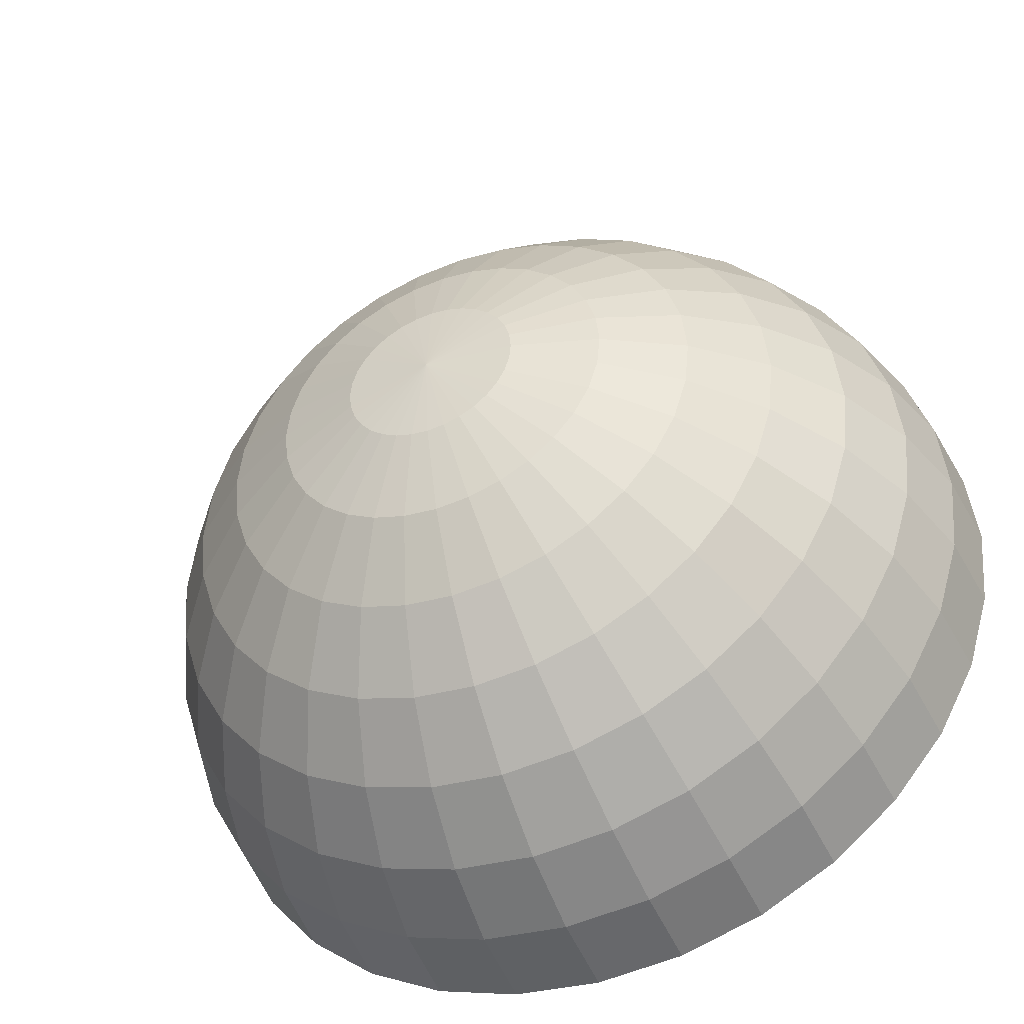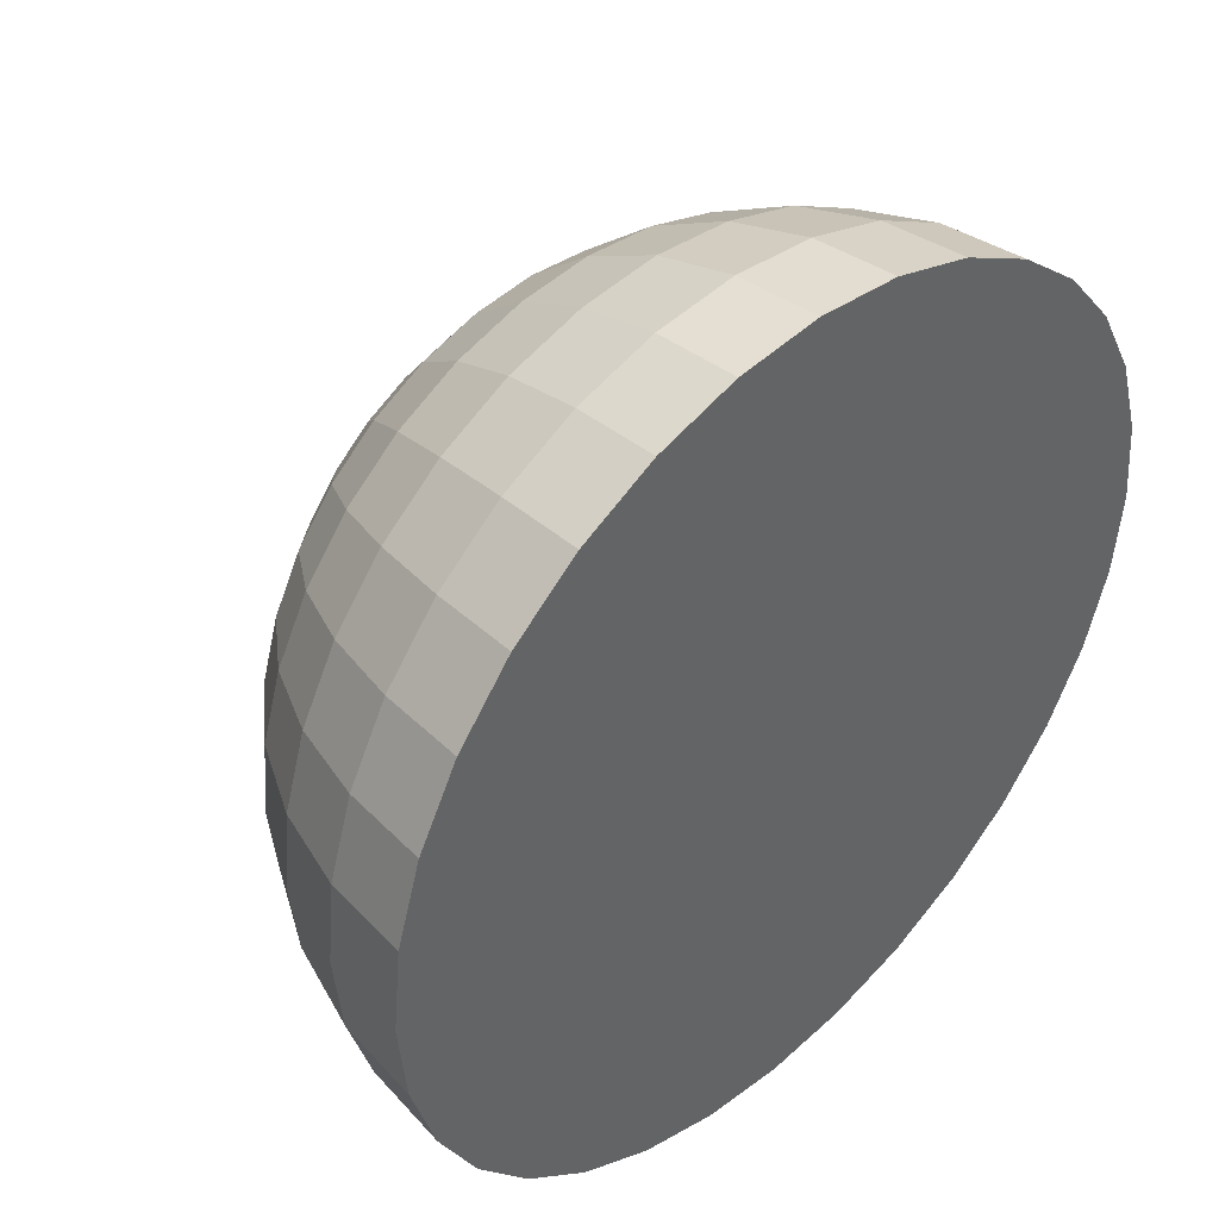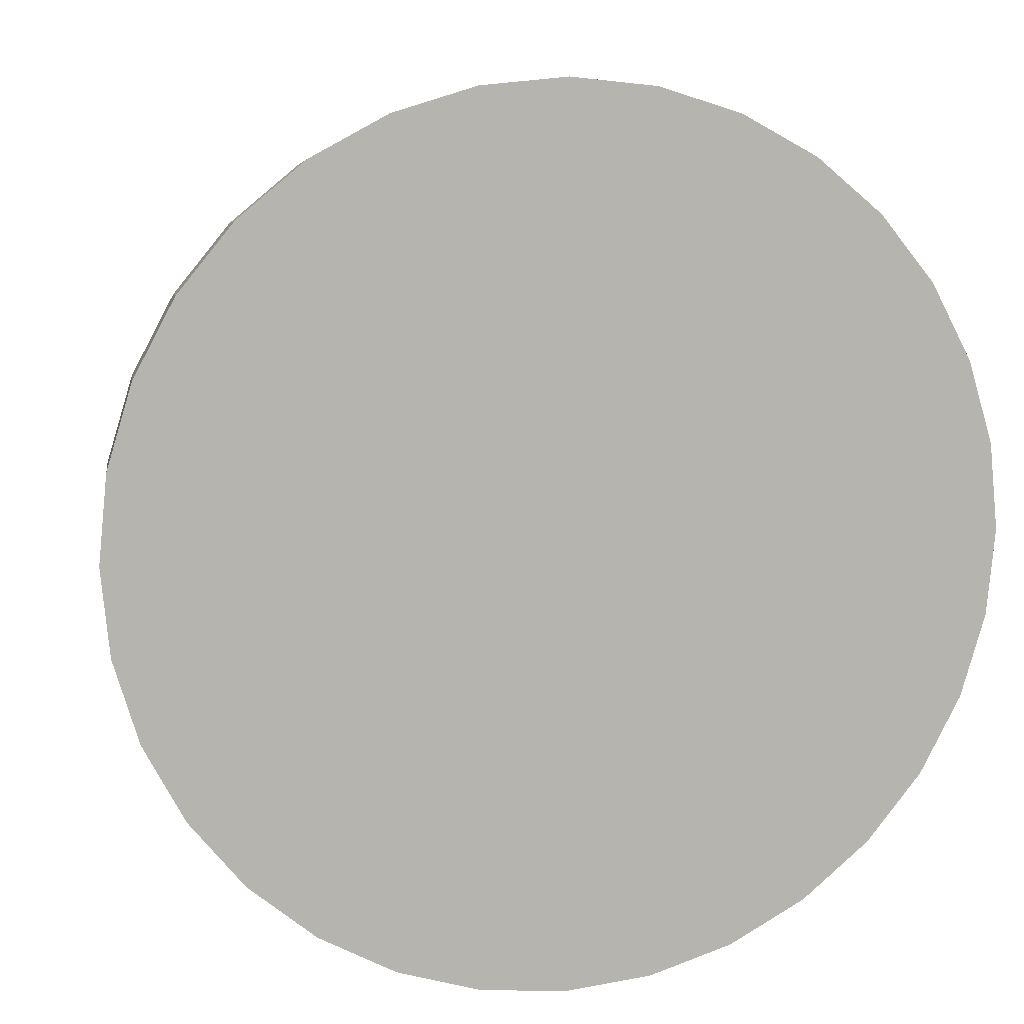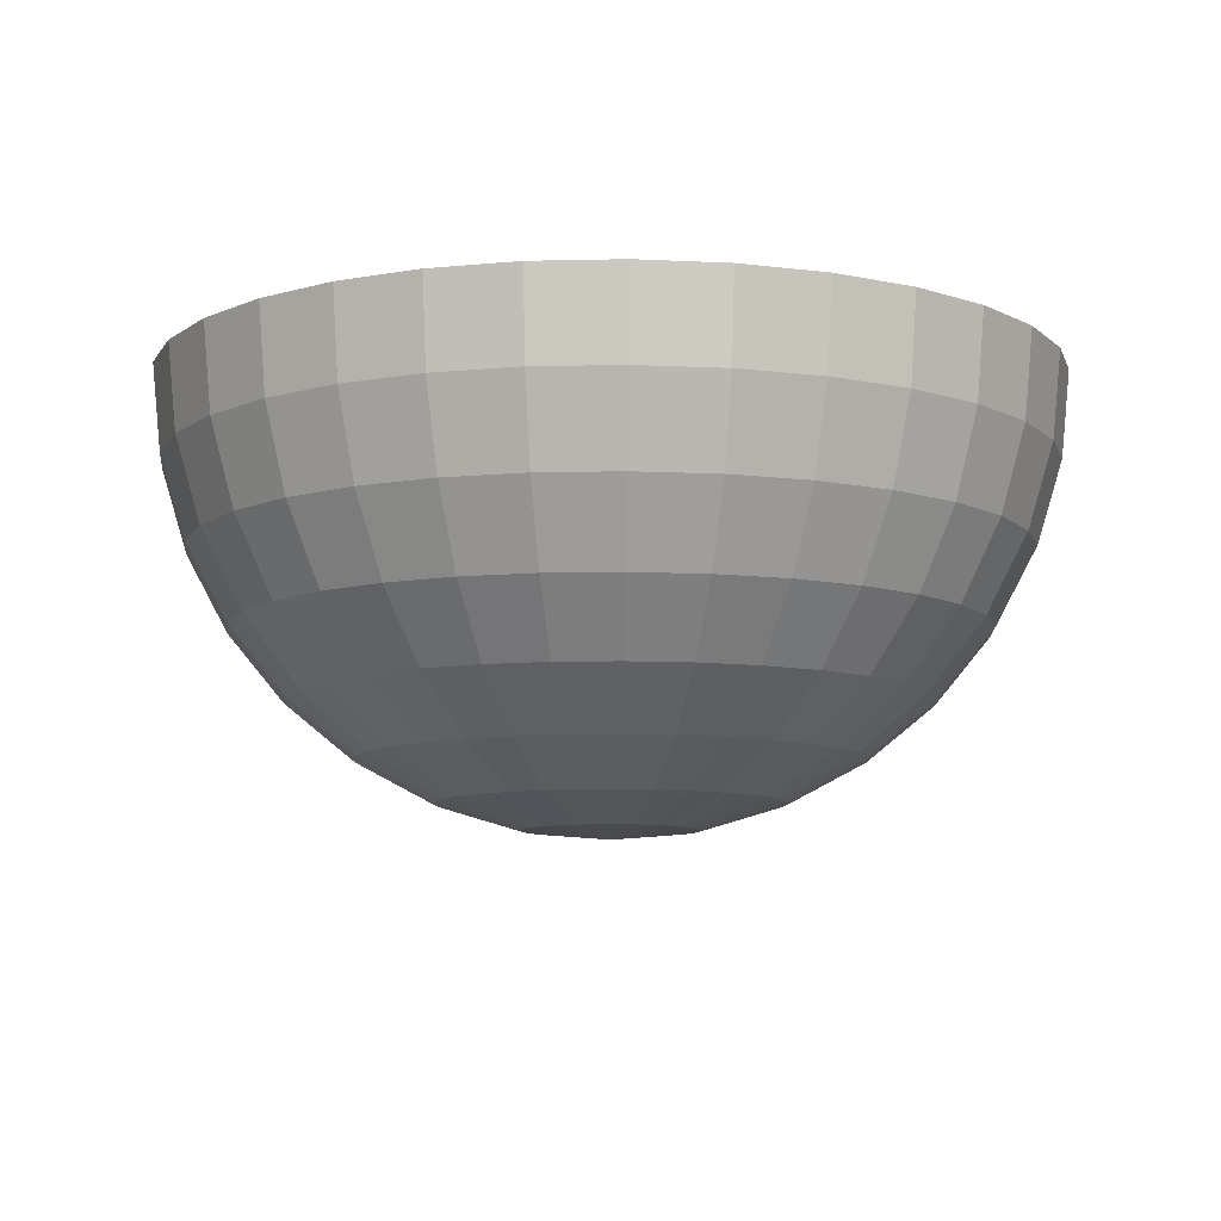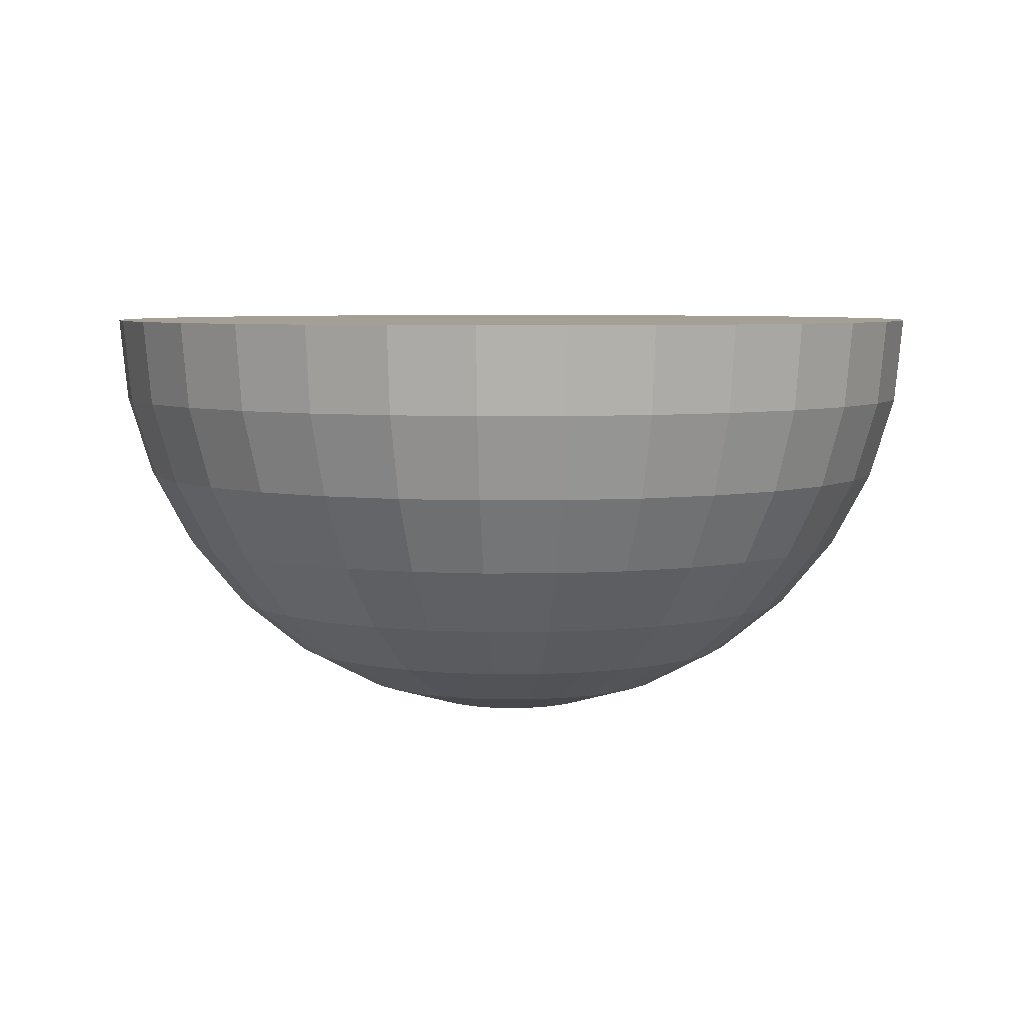
<metadata>
{"format":"obj","ext":"obj","renderer":"f3d","projection":"perspective","resolution":1024,"background":"white","views":[{"elev":-45.0,"azim":22.4,"up":"+Z"},{"elev":43.2,"azim":135.7,"up":"+Z"},{"elev":9.0,"azim":166.1,"up":"+Z"},{"elev":-8.8,"azim":-114.5,"up":"+Y"},{"elev":5.7,"azim":-108.1,"up":"+Y"}]}
</metadata>
<code>
o bottom
v 0.3685 -0.852 0.479
v 0.3685 -0.5761 0.7549
v 0.3685 -0.2156 0.9042
v 0.4066 -1.001 0.1147
v 0.4432 -0.9444 0.2987
v 0.4769 -0.852 0.4683
v 0.5065 -0.7276 0.6169
v 0.5307 -0.5761 0.7389
v 0.5487 -0.4032 0.8295
v 0.5599 -0.2156 0.8853
v 0.4432 -1.001 0.1036
v 0.515 -0.9444 0.2769
v 0.5811 -0.852 0.4367
v 0.6391 -0.7276 0.5767
v 0.6867 -0.5761 0.6916
v 0.7221 -0.4032 0.7769
v 0.7438 -0.2156 0.8295
v 0.4769 -1.001 0.0856
v 0.5811 -0.9444 0.2416
v 0.6772 -0.852 0.3853
v 0.7614 -0.7276 0.5113
v 0.8305 -0.5761 0.6147
v 0.8818 -0.4032 0.6916
v 0.9134 -0.2156 0.7389
v 0.5065 -1.001 0.06134
v 0.6391 -0.9444 0.194
v 0.7614 -0.852 0.3162
v 0.8685 -0.7276 0.4234
v 0.9564 -0.5761 0.5113
v 1.022 -0.4032 0.5767
v 1.062 -0.2156 0.6169
v 0.5307 -1.001 0.03177
v 0.6867 -0.9444 0.136
v 0.8305 -0.852 0.232
v 0.9564 -0.7276 0.3162
v 1.06 -0.5761 0.3853
v 1.137 -0.4032 0.4367
v 1.184 -0.2156 0.4683
v 0.3685 -1.02 -0.07661
v 0.5487 -1.001 -0.001954
v 0.7221 -0.9444 0.06983
v 0.8818 -0.852 0.136
v 1.022 -0.7276 0.194
v 1.137 -0.5761 0.2416
v 1.222 -0.4032 0.2769
v 1.275 -0.2156 0.2987
v 0.5599 -1.001 -0.03855
v 0.7438 -0.9444 -0.001954
v 0.9134 -0.852 0.03177
v 1.062 -0.7276 0.06134
v 1.184 -0.5761 0.0856
v 1.275 -0.4032 0.1036
v 1.33 -0.2156 0.1147
v 0.5636 -1.001 -0.07661
v 0.7512 -0.9444 -0.07661
v 0.9241 -0.852 -0.07661
v 1.076 -0.7276 -0.07661
v 1.2 -0.5761 -0.07661
v 1.292 -0.4032 -0.07661
v 1.349 -0.2156 -0.07661
v 0.5599 -1.001 -0.1147
v 0.7438 -0.9444 -0.1513
v 0.9134 -0.852 -0.185
v 1.062 -0.7276 -0.2146
v 1.184 -0.5761 -0.2388
v 1.275 -0.4032 -0.2569
v 1.33 -0.2156 -0.268
v 0.5487 -1.001 -0.1513
v 0.7221 -0.9444 -0.2231
v 0.8818 -0.852 -0.2892
v 1.022 -0.7276 -0.3472
v 1.137 -0.5761 -0.3948
v 1.222 -0.4032 -0.4302
v 1.275 -0.2156 -0.4519
v 0.5307 -1.001 -0.185
v 0.6867 -0.9444 -0.2892
v 0.8305 -0.852 -0.3853
v 0.9564 -0.7276 -0.4695
v 1.06 -0.5761 -0.5386
v 1.137 -0.4032 -0.5899
v 1.184 -0.2156 -0.6215
v 0.5065 -1.001 -0.2146
v 0.6391 -0.9444 -0.3472
v 0.7614 -0.852 -0.4695
v 0.8685 -0.7276 -0.5766
v 0.9564 -0.5761 -0.6645
v 1.022 -0.4032 -0.7299
v 1.062 -0.2156 -0.7701
v 0.4769 -1.001 -0.2388
v 0.5811 -0.9444 -0.3948
v 0.6772 -0.852 -0.5386
v 0.7614 -0.7276 -0.6645
v 0.8305 -0.5761 -0.768
v 0.8818 -0.4032 -0.8448
v 0.9134 -0.2156 -0.8921
v 0.4432 -1.001 -0.2569
v 0.515 -0.9444 -0.4302
v 0.5811 -0.852 -0.5899
v 0.6391 -0.7276 -0.7299
v 0.6867 -0.5761 -0.8448
v 0.7221 -0.4032 -0.9302
v 0.7438 -0.2156 -0.9827
v 0.4066 -1.001 -0.268
v 0.4432 -0.9444 -0.4519
v 0.4769 -0.852 -0.6215
v 0.5065 -0.7276 -0.7701
v 0.5307 -0.5761 -0.8921
v 0.5487 -0.4032 -0.9827
v 0.5599 -0.2156 -1.039
v 0.3685 -1.001 -0.2717
v 0.3685 -0.9444 -0.4593
v 0.3685 -0.852 -0.6322
v 0.3685 -0.7276 -0.7837
v 0.3685 -0.5761 -0.9081
v 0.3685 -0.4032 -1
v 0.3685 -0.2156 -1.057
v 0.3305 -1.001 -0.268
v 0.2939 -0.9444 -0.4519
v 0.2601 -0.852 -0.6215
v 0.2306 -0.7276 -0.7701
v 0.2063 -0.5761 -0.8921
v 0.1883 -0.4032 -0.9827
v 0.1772 -0.2156 -1.039
v 0.2939 -1.001 -0.2569
v 0.2221 -0.9444 -0.4302
v 0.1559 -0.852 -0.5899
v 0.09791 -0.7276 -0.7299
v 0.05032 -0.5761 -0.8448
v 0.01496 -0.4032 -0.9302
v -0.00682 -0.2156 -0.9827
v 0.2601 -1.001 -0.2388
v 0.1559 -0.9444 -0.3948
v 0.05985 -0.852 -0.5386
v -0.02434 -0.7276 -0.6645
v -0.09343 -0.5761 -0.768
v -0.1448 -0.4032 -0.8448
v -0.1764 -0.2156 -0.8921
v 0.2306 -1.001 -0.2146
v 0.09791 -0.9444 -0.3472
v -0.02434 -0.852 -0.4695
v -0.1315 -0.7276 -0.5766
v -0.2194 -0.5761 -0.6645
v -0.2848 -0.4032 -0.7299
v -0.325 -0.2156 -0.7701
v 0.2063 -1.001 -0.185
v 0.05032 -0.9444 -0.2892
v -0.09343 -0.852 -0.3853
v -0.2194 -0.7276 -0.4695
v -0.3228 -0.5761 -0.5386
v -0.3997 -0.4032 -0.5899
v -0.447 -0.2156 -0.6215
v 0.1883 -1.001 -0.1513
v 0.01496 -0.9444 -0.2231
v -0.1448 -0.852 -0.2892
v -0.2848 -0.7276 -0.3472
v -0.3997 -0.5761 -0.3948
v -0.485 -0.4032 -0.4302
v -0.5376 -0.2156 -0.4519
v 0.1772 -1.001 -0.1147
v -0.00682 -0.9444 -0.1513
v -0.1764 -0.852 -0.185
v -0.325 -0.7276 -0.2146
v -0.447 -0.5761 -0.2388
v -0.5376 -0.4032 -0.2569
v -0.5934 -0.2156 -0.268
v 0.1734 -1.001 -0.07661
v -0.01417 -0.9444 -0.07661
v -0.1871 -0.852 -0.07661
v -0.3386 -0.7276 -0.07661
v -0.463 -0.5761 -0.07661
v -0.5554 -0.4032 -0.07661
v -0.6123 -0.2156 -0.07661
v 0.1772 -1.001 -0.03855
v -0.00682 -0.9444 -0.001954
v -0.1764 -0.852 0.03177
v -0.325 -0.7276 0.06134
v -0.447 -0.5761 0.0856
v -0.5376 -0.4032 0.1036
v -0.5934 -0.2156 0.1147
v 0.1883 -1.001 -0.001954
v 0.01496 -0.9444 0.06983
v -0.1448 -0.852 0.136
v -0.2848 -0.7276 0.194
v -0.3997 -0.5761 0.2416
v -0.485 -0.4032 0.2769
v -0.5376 -0.2156 0.2987
v 0.2063 -1.001 0.03177
v 0.05032 -0.9444 0.136
v -0.09343 -0.852 0.232
v -0.2194 -0.7276 0.3162
v -0.3228 -0.5761 0.3853
v -0.3997 -0.4032 0.4367
v -0.447 -0.2156 0.4683
v 0.2306 -1.001 0.06134
v 0.09791 -0.9444 0.194
v -0.02434 -0.852 0.3162
v -0.1315 -0.7276 0.4234
v -0.2194 -0.5761 0.5113
v -0.2848 -0.4032 0.5767
v -0.325 -0.2156 0.6169
v 0.2601 -1.001 0.0856
v 0.1559 -0.9444 0.2416
v 0.05985 -0.852 0.3853
v -0.02434 -0.7276 0.5113
v -0.09343 -0.5761 0.6147
v -0.1448 -0.4032 0.6916
v -0.1764 -0.2156 0.7389
v 0.2939 -1.001 0.1036
v 0.2221 -0.9444 0.2769
v 0.1559 -0.852 0.4367
v 0.09791 -0.7276 0.5767
v 0.05032 -0.5761 0.6916
v 0.01496 -0.4032 0.7769
v -0.006819 -0.2156 0.8295
v 0.3305 -1.001 0.1147
v 0.2939 -0.9444 0.2987
v 0.2601 -0.852 0.4683
v 0.2306 -0.7276 0.6169
v 0.2063 -0.5761 0.7389
v 0.1883 -0.4032 0.8295
v 0.1772 -0.2156 0.8853
v 0.3685 -1.001 0.1185
v 0.3685 -0.9444 0.3061
v 0.3685 -0.7276 0.6305
v 0.3685 -0.4032 0.8473
v 0.5636 -0.02049 0.9042
v 0.3685 -0.02049 0.9234
v 0.7512 -0.02049 0.8473
v 0.9241 -0.02049 0.7549
v 1.076 -0.02049 0.6305
v 1.2 -0.02049 0.479
v 1.292 -0.02049 0.3061
v 1.349 -0.02049 0.1185
v 1.369 -0.02049 -0.07661
v 1.349 -0.02049 -0.2717
v 1.292 -0.02049 -0.4593
v 1.2 -0.02049 -0.6322
v 1.076 -0.02049 -0.7837
v 0.9241 -0.02049 -0.9081
v 0.7512 -0.02049 -1
v 0.5636 -0.02049 -1.057
v 0.3685 -0.02049 -1.077
v 0.1734 -0.02049 -1.057
v -0.01417 -0.02049 -1
v -0.1871 -0.02049 -0.9081
v -0.3386 -0.02049 -0.7837
v -0.463 -0.02049 -0.6322
v -0.5554 -0.02049 -0.4593
v -0.6123 -0.02049 -0.2717
v -0.6315 -0.02049 -0.07661
v -0.6123 -0.02049 0.1185
v -0.5554 -0.02049 0.3061
v -0.463 -0.02049 0.479
v -0.3386 -0.02049 0.6305
v -0.1871 -0.02049 0.7549
v -0.01417 -0.02049 0.8473
v 0.1734 -0.02049 0.9042
f 3 225 9 10
f 227 3 10 226
f 222 39 4
f 223 222 4 5
f 1 223 5 6
f 224 1 6 7
f 2 224 7 8
f 225 2 8 9
f 8 7 14 15
f 9 8 15 16
f 10 9 16 17
f 226 10 17 228
f 4 39 11
f 5 4 11 12
f 6 5 12 13
f 7 6 13 14
f 12 11 18 19
f 13 12 19 20
f 14 13 20 21
f 15 14 21 22
f 16 15 22 23
f 17 16 23 24
f 228 17 24 229
f 11 39 18
f 23 22 29 30
f 24 23 30 31
f 229 24 31 230
f 18 39 25
f 19 18 25 26
f 20 19 26 27
f 21 20 27 28
f 22 21 28 29
f 27 26 33 34
f 28 27 34 35
f 29 28 35 36
f 30 29 36 37
f 31 30 37 38
f 230 31 38 231
f 25 39 32
f 26 25 32 33
f 38 37 45 46
f 231 38 46 232
f 32 39 40
f 33 32 40 41
f 34 33 41 42
f 35 34 42 43
f 36 35 43 44
f 37 36 44 45
f 42 41 48 49
f 43 42 49 50
f 44 43 50 51
f 45 44 51 52
f 46 45 52 53
f 232 46 53 233
f 40 39 47
f 41 40 47 48
f 53 52 59 60
f 233 53 60 234
f 47 39 54
f 48 47 54 55
f 49 48 55 56
f 50 49 56 57
f 51 50 57 58
f 52 51 58 59
f 57 56 63 64
f 58 57 64 65
f 59 58 65 66
f 60 59 66 67
f 234 60 67 235
f 54 39 61
f 55 54 61 62
f 56 55 62 63
f 235 67 74 236
f 61 39 68
f 62 61 68 69
f 63 62 69 70
f 64 63 70 71
f 65 64 71 72
f 66 65 72 73
f 67 66 73 74
f 71 70 77 78
f 72 71 78 79
f 73 72 79 80
f 74 73 80 81
f 236 74 81 237
f 68 39 75
f 69 68 75 76
f 70 69 76 77
f 237 81 88 238
f 75 39 82
f 76 75 82 83
f 77 76 83 84
f 78 77 84 85
f 79 78 85 86
f 80 79 86 87
f 81 80 87 88
f 86 85 92 93
f 87 86 93 94
f 88 87 94 95
f 238 88 95 239
f 82 39 89
f 83 82 89 90
f 84 83 90 91
f 85 84 91 92
f 90 89 96 97
f 91 90 97 98
f 92 91 98 99
f 93 92 99 100
f 94 93 100 101
f 95 94 101 102
f 239 95 102 240
f 89 39 96
f 101 100 107 108
f 102 101 108 109
f 240 102 109 241
f 96 39 103
f 97 96 103 104
f 98 97 104 105
f 99 98 105 106
f 100 99 106 107
f 104 103 110 111
f 105 104 111 112
f 106 105 112 113
f 107 106 113 114
f 108 107 114 115
f 109 108 115 116
f 241 109 116 242
f 103 39 110
f 115 114 121 122
f 116 115 122 123
f 242 116 123 243
f 110 39 117
f 111 110 117 118
f 112 111 118 119
f 113 112 119 120
f 114 113 120 121
f 119 118 125 126
f 120 119 126 127
f 121 120 127 128
f 122 121 128 129
f 123 122 129 130
f 243 123 130 244
f 117 39 124
f 118 117 124 125
f 130 129 136 137
f 244 130 137 245
f 124 39 131
f 125 124 131 132
f 126 125 132 133
f 127 126 133 134
f 128 127 134 135
f 129 128 135 136
f 133 132 139 140
f 134 133 140 141
f 135 134 141 142
f 136 135 142 143
f 137 136 143 144
f 245 137 144 246
f 131 39 138
f 132 131 138 139
f 144 143 150 151
f 246 144 151 247
f 138 39 145
f 139 138 145 146
f 140 139 146 147
f 141 140 147 148
f 142 141 148 149
f 143 142 149 150
f 148 147 154 155
f 149 148 155 156
f 150 149 156 157
f 151 150 157 158
f 247 151 158 248
f 145 39 152
f 146 145 152 153
f 147 146 153 154
f 248 158 165 249
f 152 39 159
f 153 152 159 160
f 154 153 160 161
f 155 154 161 162
f 156 155 162 163
f 157 156 163 164
f 158 157 164 165
f 163 162 169 170
f 164 163 170 171
f 165 164 171 172
f 249 165 172 250
f 159 39 166
f 160 159 166 167
f 161 160 167 168
f 162 161 168 169
f 166 39 173
f 167 166 173 174
f 168 167 174 175
f 169 168 175 176
f 170 169 176 177
f 171 170 177 178
f 172 171 178 179
f 250 172 179 251
f 177 176 183 184
f 178 177 184 185
f 179 178 185 186
f 251 179 186 252
f 173 39 180
f 174 173 180 181
f 175 174 181 182
f 176 175 182 183
f 181 180 187 188
f 182 181 188 189
f 183 182 189 190
f 184 183 190 191
f 185 184 191 192
f 186 185 192 193
f 252 186 193 253
f 180 39 187
f 192 191 198 199
f 193 192 199 200
f 253 193 200 254
f 187 39 194
f 188 187 194 195
f 189 188 195 196
f 190 189 196 197
f 191 190 197 198
f 195 194 201 202
f 196 195 202 203
f 197 196 203 204
f 198 197 204 205
f 199 198 205 206
f 200 199 206 207
f 254 200 207 255
f 194 39 201
f 206 205 212 213
f 207 206 213 214
f 255 207 214 256
f 201 39 208
f 202 201 208 209
f 203 202 209 210
f 204 203 210 211
f 205 204 211 212
f 210 209 216 217
f 211 210 217 218
f 212 211 218 219
f 213 212 219 220
f 214 213 220 221
f 256 214 221 257
f 208 39 215
f 209 208 215 216
f 221 220 225 3
f 257 221 3 227
f 215 39 222
f 216 215 222 223
f 217 216 223 1
f 218 217 1 224
f 219 218 224 2
f 220 219 2 225
f 243 244 240 241
f 244 245 239 240
f 245 246 238 239
f 246 247 237 238
f 247 248 236 237
f 248 249 235 236
f 249 250 234 235
f 250 251 233 234
f 251 252 232 233
f 252 253 231 232
f 253 254 230 231
f 254 255 229 230
f 255 256 228 229
f 256 257 226 228
f 242 243 257 227
f 243 241 226 257
f 241 242 227 226

</code>
